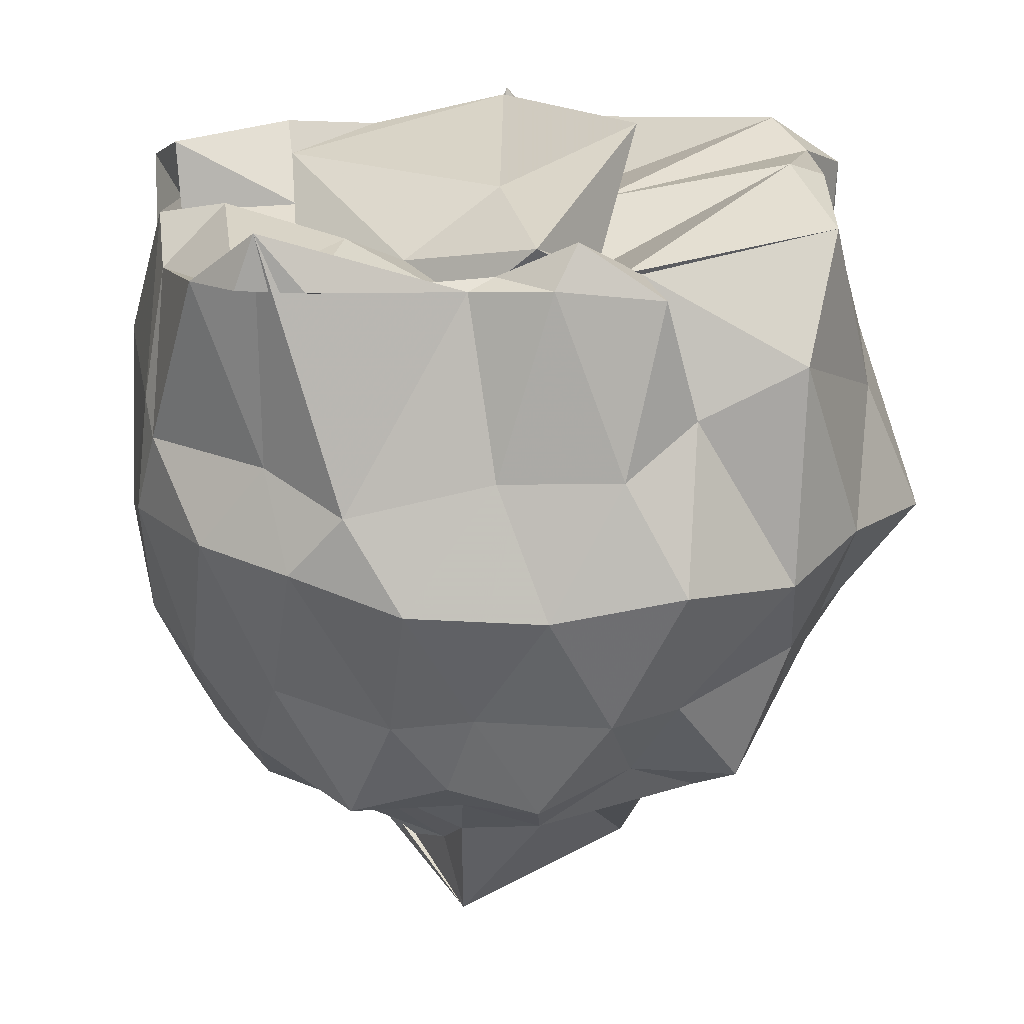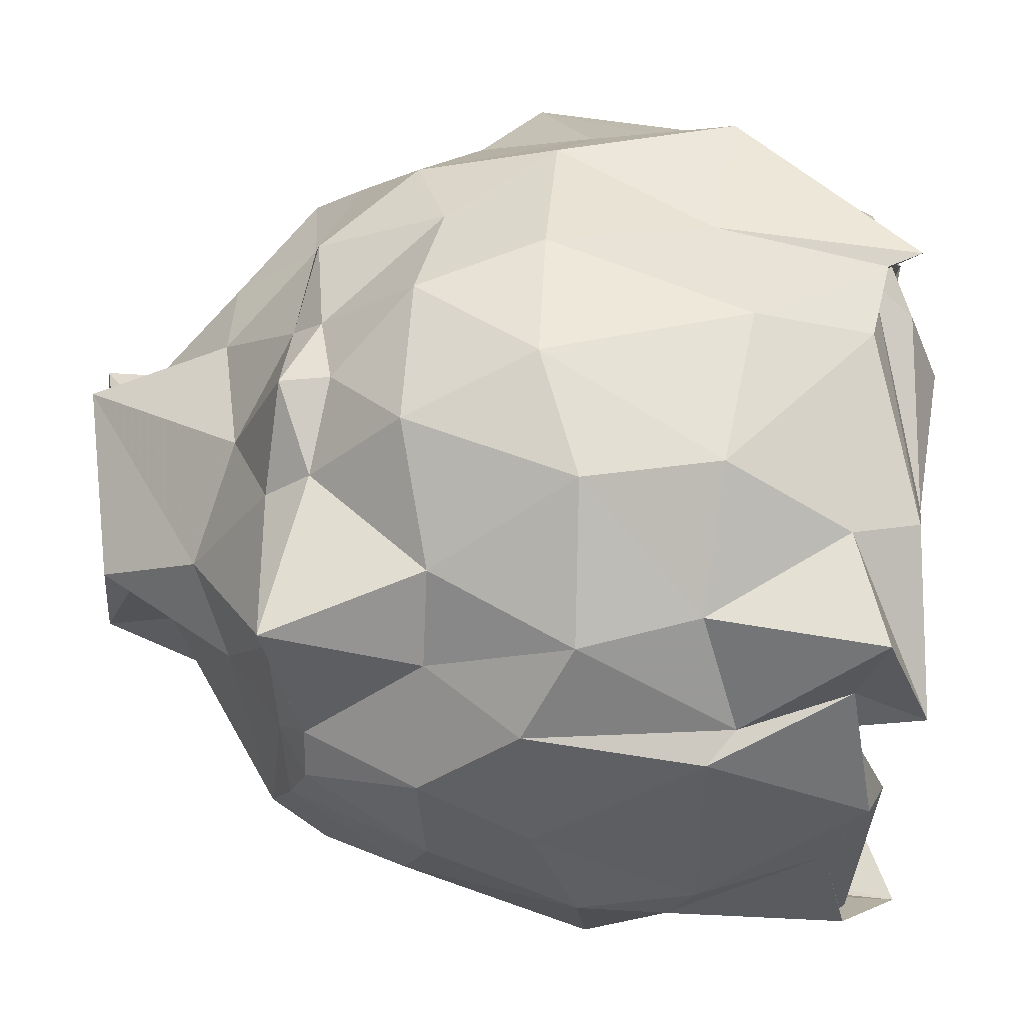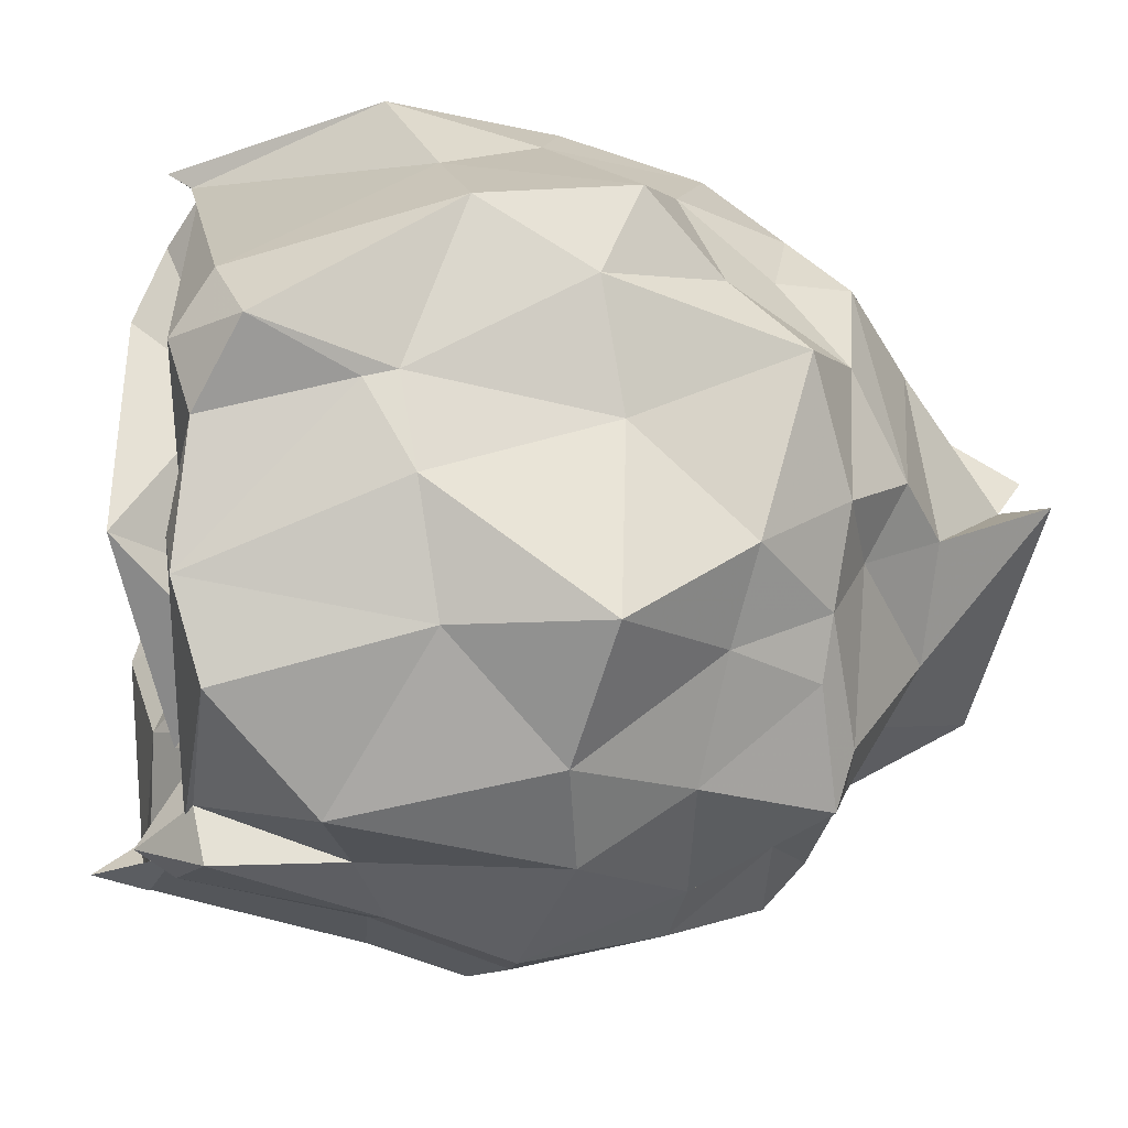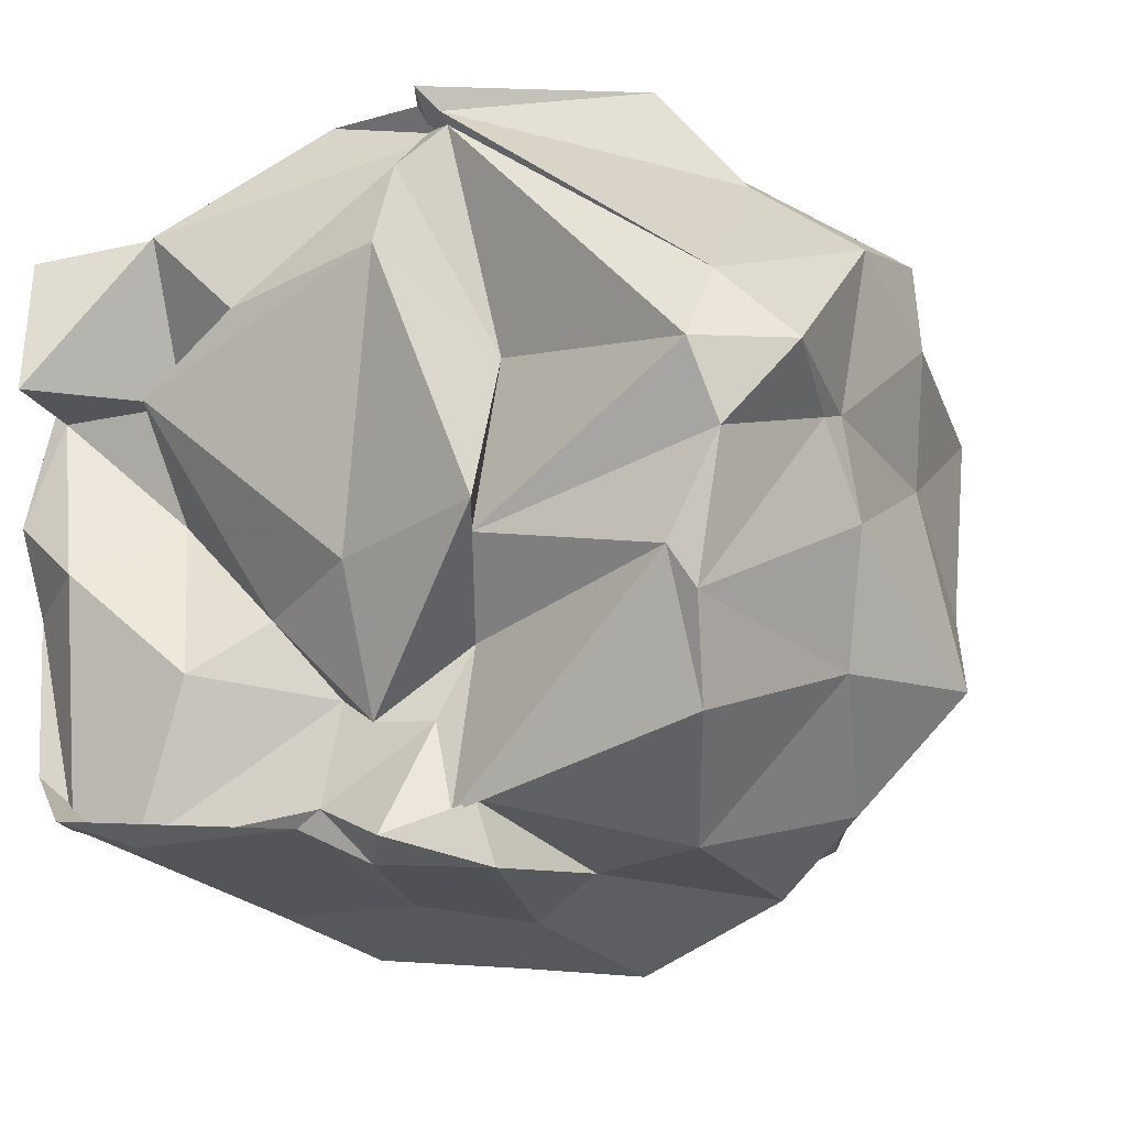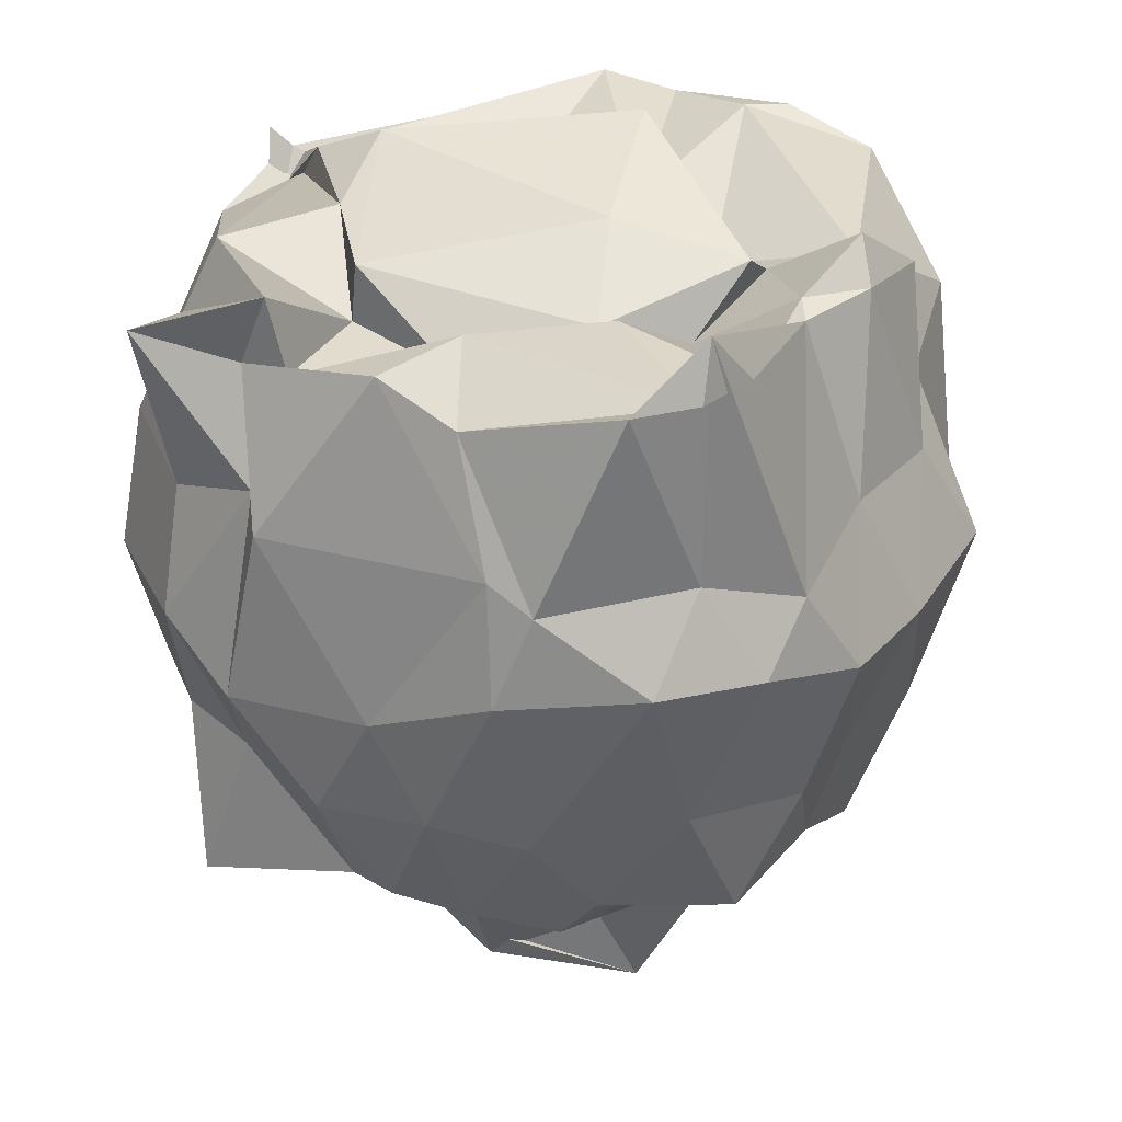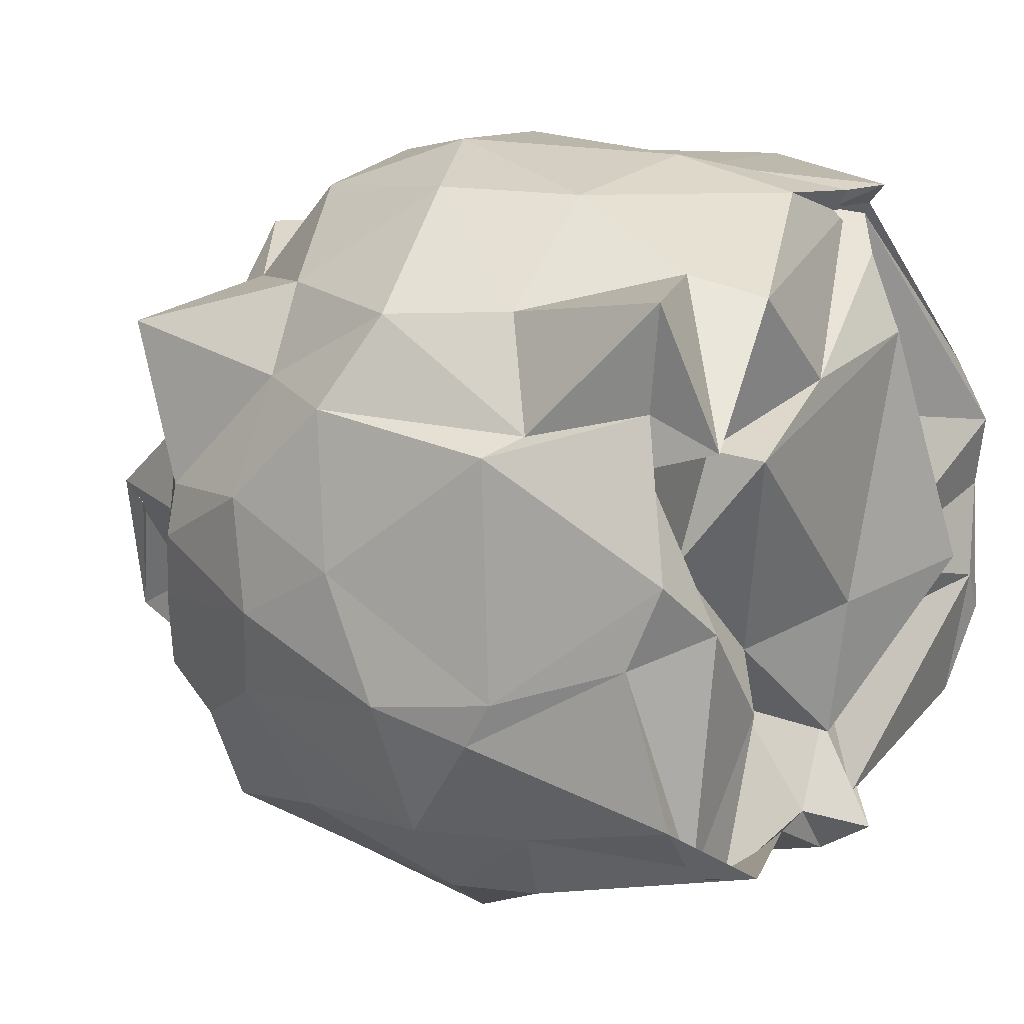
<metadata>
{"format":"obj","ext":"obj","renderer":"f3d","projection":"perspective","resolution":1024,"background":"white","views":[{"elev":23.2,"azim":-8.4,"up":"+Z"},{"elev":47.9,"azim":-87.1,"up":"+Y"},{"elev":-14.8,"azim":76.7,"up":"+Y"},{"elev":-10.5,"azim":25.2,"up":"+Y"},{"elev":28.8,"azim":-64.7,"up":"+Z"},{"elev":7.7,"azim":-60.3,"up":"+Y"}]}
</metadata>
<code>
v -1.5 -0.1881 1.092
v -1.786 -0.029 -0.9787
v -0.4824 0.1113 0.7357
v -0.4316 0.2222 1.007
v -0.6156 0.389 1.051
v -1.287 0.843 1.045
v -1.323 0.8904 1.103
v -1.363 0.876 1.014
v -1.61 0.8723 0.9672
v -2.11 0.6841 0.9142
v -2.425 0.6339 1.001
v -2.356 0.3671 0.9411
v -2.424 -0.02761 1.013
v -2.426 -0.2331 0.9177
v -2.362 -0.626 1.002
v -2.2 -0.7516 1.159
v -1.667 -0.7758 0.988
v -1.458 -0.8642 1.008
v -1.172 -0.8781 0.9729
v -1.209 -0.7302 0.9991
v -0.649 -0.5723 1.049
v -0.6268 -0.3257 1.128
v -0.4715 0.1312 0.6538
v -0.4618 0.5573 0.498
v -0.7388 0.7398 0.5193
v -0.9382 0.972 0.6176
v -1.307 0.9402 0.5646
v -1.649 0.9679 0.6618
v -2.06 0.8693 0.5948
v -2.325 0.5944 0.5578
v -2.439 0.3086 0.6541
v -2.519 0.261 0.582
v -2.492 -0.3365 0.5858
v -2.478 -0.4473 0.5117
v -2.198 -0.7404 0.5238
v -2.011 -0.9341 0.4502
v -1.615 -0.9201 0.5158
v -1.289 -0.9699 0.5201
v -1.082 -0.8705 0.64
v -0.782 -0.8319 0.7586
v -0.5019 -0.4371 0.5506
v -0.4411 -0.1124 0.6164
v -0.4236 0.3785 0.2078
v -0.4842 0.6243 0.08855
v -0.8837 0.8653 0.238
v -1.074 0.9837 0.1513
v -1.474 1.031 0.1373
v -1.846 1.009 0.1366
v -2.15 0.889 0.2467
v -2.43 0.586 0.2524
v -2.529 0.3561 0.1257
v -2.545 -0.04216 0.156
v -2.53 -0.3644 0.2755
v -2.374 -0.7034 0.3001
v -2.155 -0.8995 0.2855
v -1.873 -1.031 0.2073
v -1.499 -1.056 0.1746
v -1.142 -1.086 0.2362
v -0.8138 -0.9108 0.17
v -0.5975 -0.7261 0.2385
v -0.3408 -0.4424 0.1835
v -0.4696 0.05358 0.1387
v -0.5693 0.4387 -0.1298
v -0.7617 0.7113 -0.06545
v -1.056 0.8842 -0.2166
v -1.306 0.9461 -0.1288
v -1.609 0.9819 -0.1849
v -1.976 0.8889 -0.1928
v -2.254 0.6483 -0.1144
v -2.363 0.4156 -0.1201
v -2.52 0.1226 -0.1339
v -2.505 -0.1697 -0.1155
v -2.401 -0.3946 -0.187
v -2.195 -0.7267 -0.1281
v -1.9 -0.9095 -0.1744
v -1.679 -0.9343 -0.1551
v -1.316 -0.9852 -0.1769
v -1.117 -0.906 -0.1744
v -0.7648 -0.7254 -0.1015
v -0.6014 -0.434 -0.1351
v -0.4779 -0.2107 -0.1748
v -0.4941 0.2586 -0.3133
v -0.744 0.5096 -0.3038
v -0.9155 0.685 -0.3863
v -1.3 0.8207 -0.4614
v -1.529 0.7625 -0.4342
v -1.749 0.7911 -0.3895
v -1.952 0.6446 -0.4304
v -2.392 0.5437 -0.5191
v -2.358 0.1224 -0.4318
v -2.396 -0.009428 -0.4322
v -2.325 -0.1813 -0.4891
v -2.237 -0.5035 -0.4192
v -2.001 -0.7799 -0.4876
v -1.745 -0.8673 -0.393
v -1.498 -0.8878 -0.4779
v -1.222 -0.7725 -0.4212
v -0.9127 -0.7398 -0.4826
v -0.7386 -0.4707 -0.3982
v -0.6839 -0.3133 -0.4115
v -0.6252 -0.05597 -0.4436
v -0.6807 0.2884 -0.4679
v -0.5824 0.02719 1.1
v -0.6394 0.218 1.15
v -1.277 0.8143 1.028
v -1.354 0.8289 0.9658
v -1.294 0.8106 0.9759
v -2.025 0.6264 1.09
v -2.368 0.2865 1.127
v -2.361 0.239 0.9352
v -2.249 -0.1602 1.069
v -2.254 -0.7578 1.013
v -2.078 -0.8056 1.014
v -1.592 -0.7357 1.012
v -1.389 -0.8103 1.117
v -1.262 -0.7575 1.012
v -0.6964 -0.2238 1.132
v -1.205 -0.14 1.036
v -1.177 0.2732 0.947
v -1.377 0.7134 1.092
v -1.784 0.4163 1.126
v -2.029 0.2534 0.9373
v -2.052 -0.0311 0.8677
v -1.945 -0.4118 1.031
v -1.627 -0.4706 0.853
v -1.333 -0.5448 0.9526
v -1.26 -0.3693 0.9039
v -1.106 -0.1076 1.233
v -1.389 0.5129 1.174
v -2.039 0.2336 1.094
v -1.777 -0.2842 0.9238
v -1.454 -0.5488 1.022
v -0.8317 0.54 -0.5278
v -1.079 0.6018 -0.5025
v -1.487 0.6835 -0.5161
v -1.764 0.7859 -0.5188
v -1.935 0.5453 -0.549
v -2.204 0.2727 -0.5345
v -2.279 0.04075 -0.5081
v -2.206 -0.386 -0.5616
v -2.008 -0.5142 -0.5152
v -1.69 -0.7678 -0.5011
v -1.475 -0.7674 -0.586
v -1.019 -0.6763 -0.5393
v -0.8828 -0.591 -0.5224
v -0.8222 -0.1506 -0.5378
v -0.7673 0.03902 -0.6334
v -1.044 0.4043 -0.7352
v -1.266 0.4064 -0.7408
v -1.675 0.4582 -0.6649
v -1.894 0.2196 -0.7662
v -2.009 -0.01782 -0.6773
v -1.684 -0.2613 -0.8966
v -1.67 -0.5734 -0.688
v -1.329 -0.4431 -0.6787
v -1.109 -0.3257 -0.778
v -0.9397 -0.05086 -0.7746
v -1.198 0.1072 -1.035
v -1.278 0.2164 -1.131
v -1.782 0.03142 -1.042
v -1.638 -0.3523 -1.092
v -1.074 0.09634 -1.13
f 3 23 4
f 4 23 24
f 4 24 5
f 5 24 25
f 5 25 6
f 6 25 26
f 6 26 7
f 7 26 27
f 7 27 8
f 8 27 28
f 8 28 9
f 9 28 29
f 9 29 10
f 10 29 30
f 10 30 11
f 11 30 31
f 11 31 12
f 12 31 32
f 12 32 13
f 13 32 33
f 13 33 14
f 14 33 34
f 14 34 15
f 15 34 35
f 15 35 16
f 16 35 36
f 16 36 17
f 17 36 37
f 17 37 18
f 18 37 38
f 18 38 19
f 19 38 39
f 19 39 20
f 20 39 40
f 20 40 21
f 21 40 41
f 21 41 22
f 22 41 42
f 22 42 3
f 3 42 23
f 23 43 24
f 24 43 44
f 24 44 25
f 25 44 45
f 25 45 26
f 26 45 46
f 26 46 27
f 27 46 47
f 27 47 28
f 28 47 48
f 28 48 29
f 29 48 49
f 29 49 30
f 30 49 50
f 30 50 31
f 31 50 51
f 31 51 32
f 32 51 52
f 32 52 33
f 33 52 53
f 33 53 34
f 34 53 54
f 34 54 35
f 35 54 55
f 35 55 36
f 36 55 56
f 36 56 37
f 37 56 57
f 37 57 38
f 38 57 58
f 38 58 39
f 39 58 59
f 39 59 40
f 40 59 60
f 40 60 41
f 41 60 61
f 41 61 42
f 42 61 62
f 42 62 23
f 23 62 43
f 43 63 44
f 44 63 64
f 44 64 45
f 45 64 65
f 45 65 46
f 46 65 66
f 46 66 47
f 47 66 67
f 47 67 48
f 48 67 68
f 48 68 49
f 49 68 69
f 49 69 50
f 50 69 70
f 50 70 51
f 51 70 71
f 51 71 52
f 52 71 72
f 52 72 53
f 53 72 73
f 53 73 54
f 54 73 74
f 54 74 55
f 55 74 75
f 55 75 56
f 56 75 76
f 56 76 57
f 57 76 77
f 57 77 58
f 58 77 78
f 58 78 59
f 59 78 79
f 59 79 60
f 60 79 80
f 60 80 61
f 61 80 81
f 61 81 62
f 62 81 82
f 62 82 43
f 43 82 63
f 63 83 64
f 64 83 84
f 64 84 65
f 65 84 85
f 65 85 66
f 66 85 86
f 66 86 67
f 67 86 87
f 67 87 68
f 68 87 88
f 68 88 69
f 69 88 89
f 69 89 70
f 70 89 90
f 70 90 71
f 71 90 91
f 71 91 72
f 72 91 92
f 72 92 73
f 73 92 93
f 73 93 74
f 74 93 94
f 74 94 75
f 75 94 95
f 75 95 76
f 76 95 96
f 76 96 77
f 77 96 97
f 77 97 78
f 78 97 98
f 78 98 79
f 79 98 99
f 79 99 80
f 80 99 100
f 80 100 81
f 81 100 101
f 81 101 82
f 82 101 102
f 82 102 63
f 63 102 83
f 103 104 118
f 104 119 118
f 104 105 119
f 105 120 119
f 105 106 120
f 106 107 120
f 107 121 120
f 107 108 121
f 108 122 121
f 108 109 122
f 109 110 122
f 110 123 122
f 110 111 123
f 111 124 123
f 111 112 124
f 112 113 124
f 113 125 124
f 113 114 125
f 114 126 125
f 114 115 126
f 115 116 126
f 116 127 126
f 116 117 127
f 117 118 127
f 117 103 118
f 118 119 128
f 119 129 128
f 119 120 129
f 120 121 129
f 121 130 129
f 121 122 130
f 122 123 130
f 123 131 130
f 123 124 131
f 124 125 131
f 125 132 131
f 125 126 132
f 126 127 132
f 127 128 132
f 127 118 128
f 133 148 134
f 134 148 149
f 134 149 135
f 135 149 150
f 135 150 136
f 136 150 137
f 137 150 151
f 137 151 138
f 138 151 152
f 138 152 139
f 139 152 140
f 140 152 153
f 140 153 141
f 141 153 154
f 141 154 142
f 142 154 143
f 143 154 155
f 143 155 144
f 144 155 156
f 144 156 145
f 145 156 146
f 146 156 157
f 146 157 147
f 147 157 148
f 147 148 133
f 148 158 149
f 149 158 159
f 149 159 150
f 150 159 151
f 151 159 160
f 151 160 152
f 152 160 153
f 153 160 161
f 153 161 154
f 154 161 155
f 155 161 162
f 155 162 156
f 156 162 157
f 157 162 158
f 157 158 148
f 3 4 103
f 103 4 104
f 4 5 104
f 104 5 105
f 5 6 105
f 105 6 106
f 6 7 106
f 7 8 106
f 106 8 107
f 8 9 107
f 107 9 108
f 9 10 108
f 108 10 109
f 10 11 109
f 11 12 109
f 109 12 110
f 12 13 110
f 110 13 111
f 13 14 111
f 111 14 112
f 14 15 112
f 15 16 112
f 112 16 113
f 16 17 113
f 113 17 114
f 17 18 114
f 114 18 115
f 18 19 115
f 19 20 115
f 115 20 116
f 20 21 116
f 116 21 117
f 21 22 117
f 117 22 103
f 22 3 103
f 83 133 84
f 84 133 134
f 84 134 85
f 85 134 135
f 85 135 86
f 86 135 136
f 86 136 87
f 87 136 88
f 88 136 137
f 88 137 89
f 89 137 138
f 89 138 90
f 90 138 139
f 90 139 91
f 91 139 92
f 92 139 140
f 92 140 93
f 93 140 141
f 93 141 94
f 94 141 142
f 94 142 95
f 95 142 96
f 96 142 143
f 96 143 97
f 97 143 144
f 97 144 98
f 98 144 145
f 98 145 99
f 99 145 100
f 100 145 146
f 100 146 101
f 101 146 147
f 101 147 102
f 102 147 133
f 102 133 83
f 128 129 1
f 129 130 1
f 130 131 1
f 131 132 1
f 132 128 1
f 159 158 2
f 160 159 2
f 161 160 2
f 162 161 2
f 158 162 2

</code>
